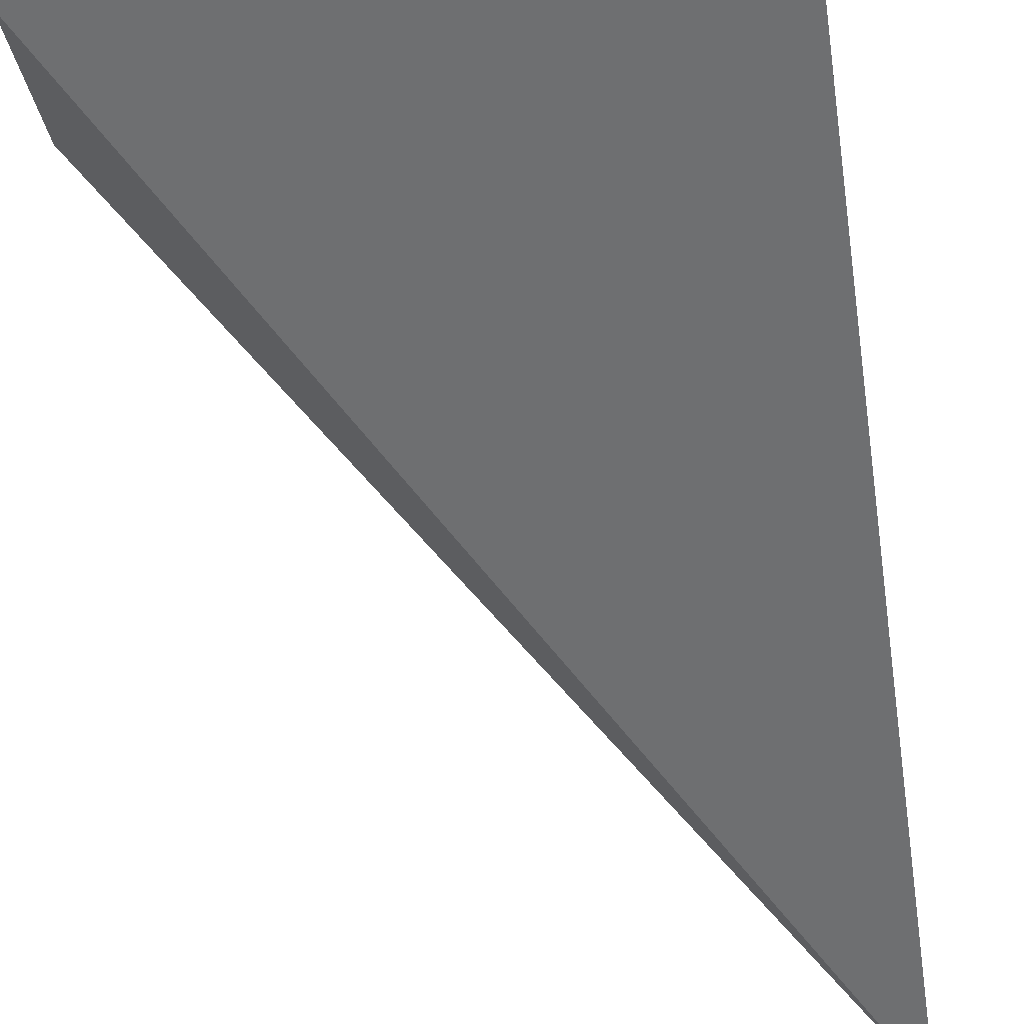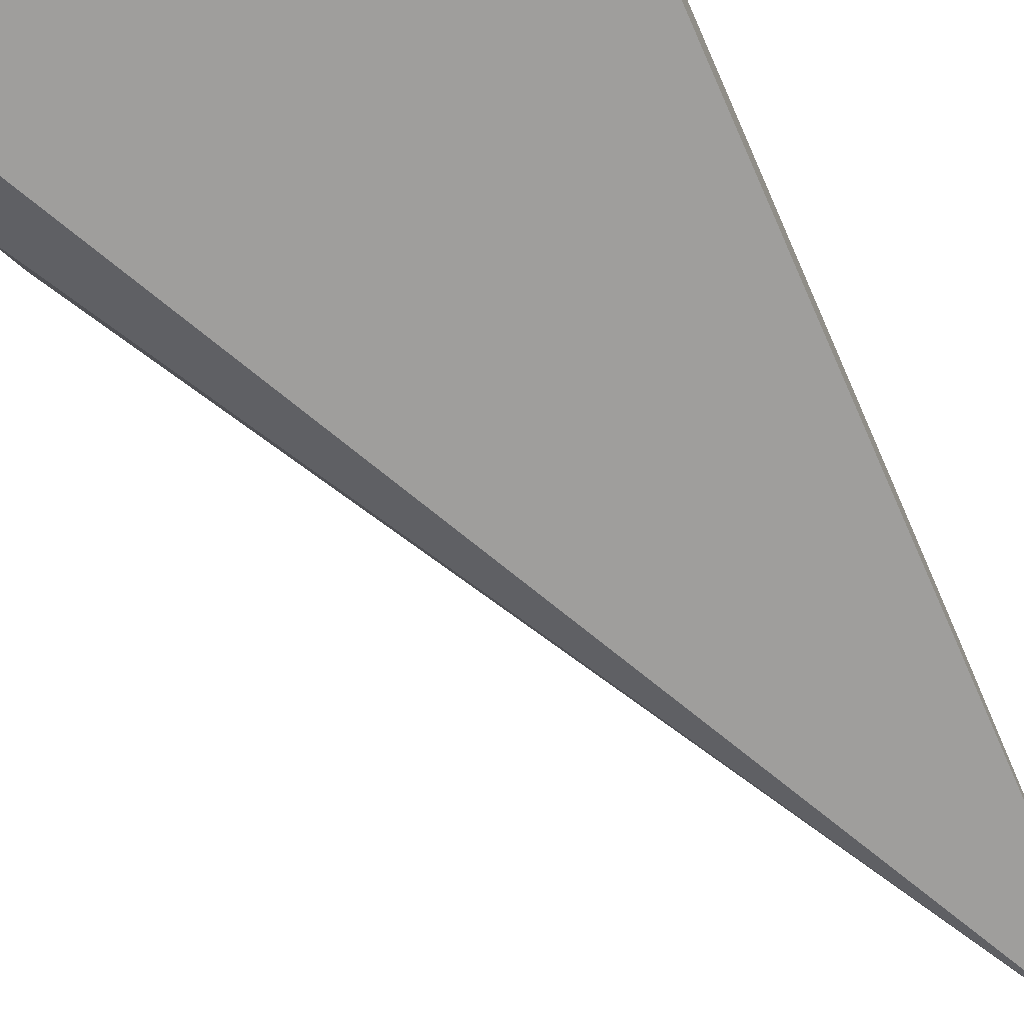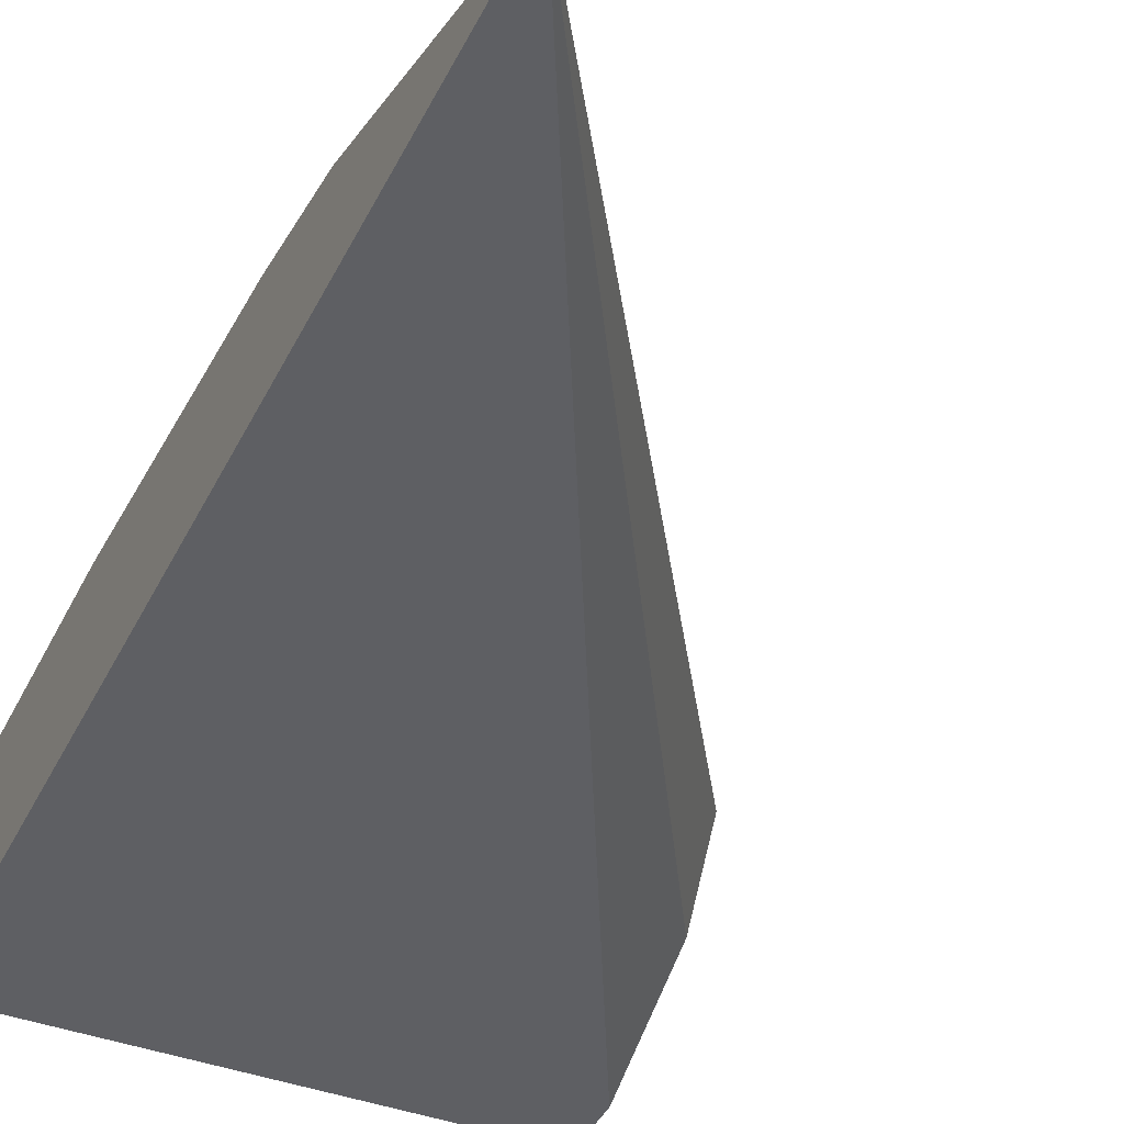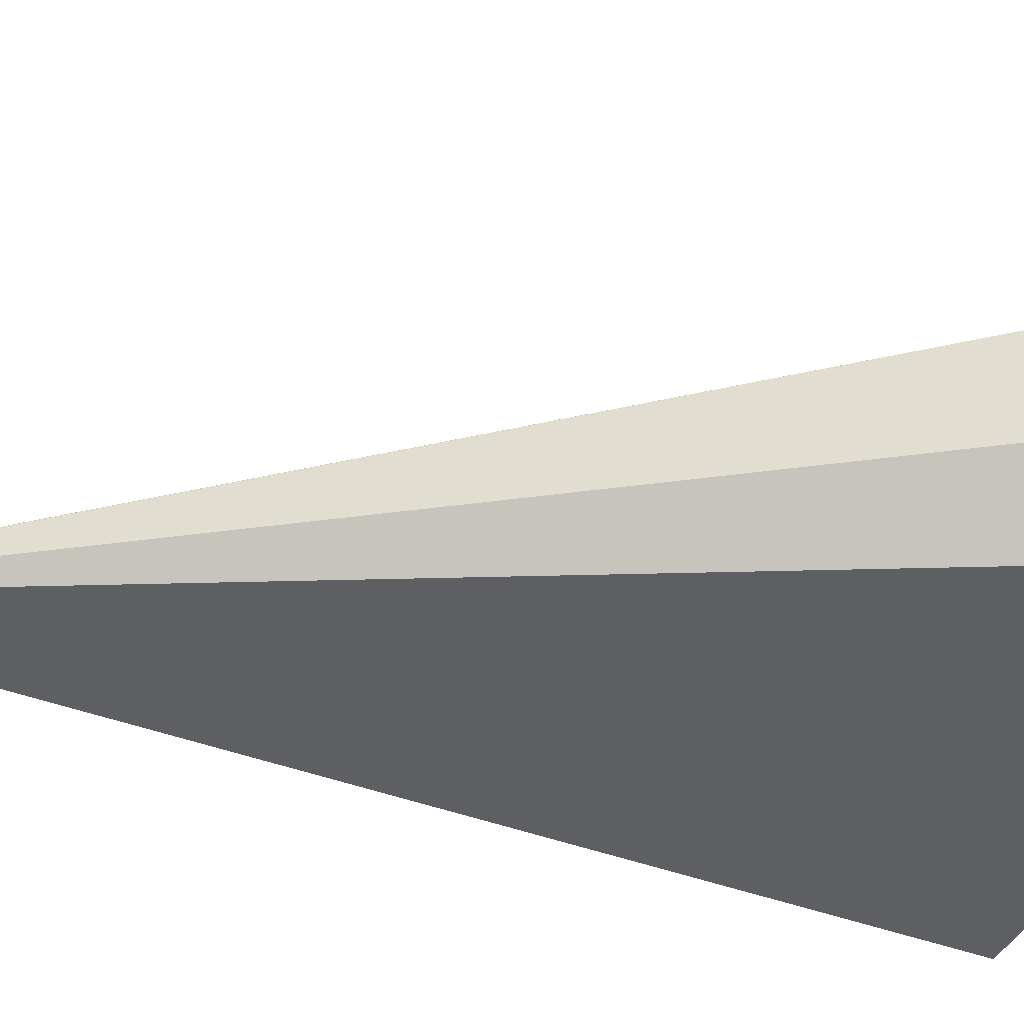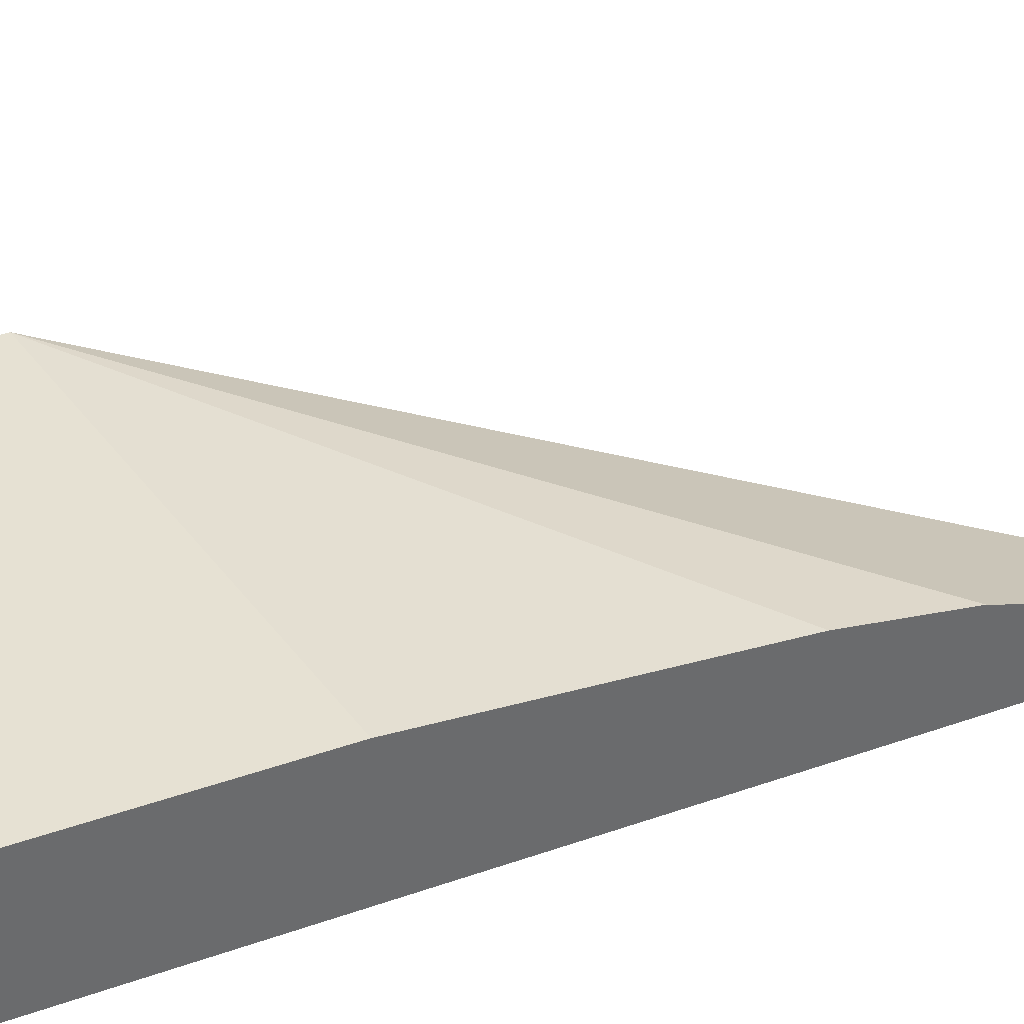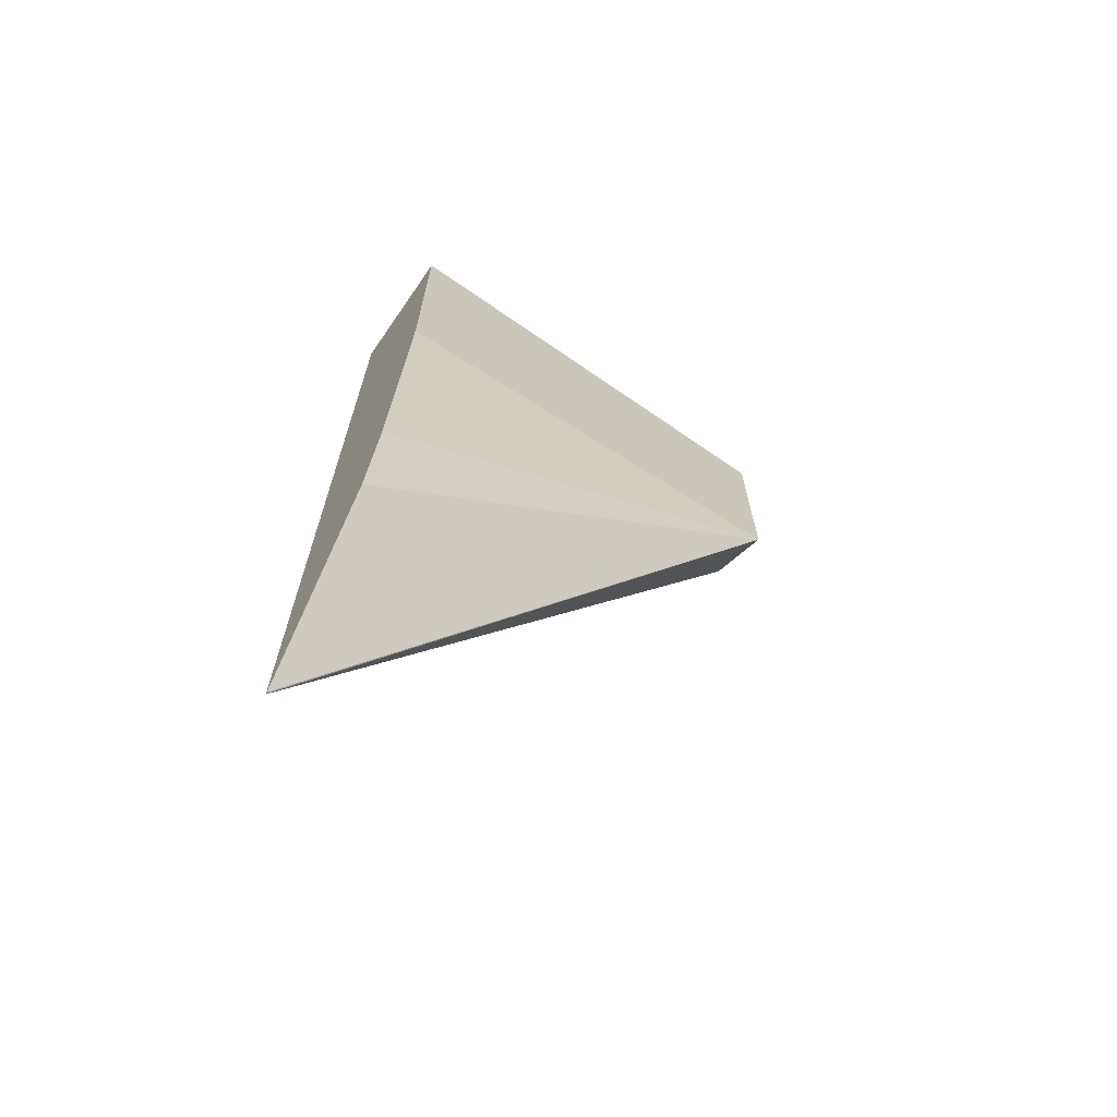
<metadata>
{"format":"obj","ext":"obj","renderer":"f3d","projection":"perspective","resolution":1024,"background":"white","views":[{"elev":-54.5,"azim":8.3,"up":"+Y"},{"elev":-71.0,"azim":23.9,"up":"+Y"},{"elev":-41.0,"azim":155.6,"up":"+Y"},{"elev":-41.4,"azim":-114.8,"up":"+Y"},{"elev":38.6,"azim":66.1,"up":"+Y"},{"elev":-68.9,"azim":145.3,"up":"+Z"}]}
</metadata>
<code>
v 0.1656 -0.02072 0.2002
v 0.1656 0.009003 0.2002
v 0.1656 -0.02072 0.1865
v 0.2551 -0.02089 0.2002
v 0.2694 0.009003 0.2002
v 0.1656 0.009003 0.1478
v 0.1656 -0.01381 0.1727
v 0.2694 -0.02089 -0.021
v 0.2693 -0.02089 -0.0207
v 0.2693 -0.02089 -0.02046
v 0.2694 -0.02089 0.2002
v 0.2694 0.009003 0.1321
v 0.2694 0.004012 0.06611
v 0.2694 8.805e-05 0.04145
v 0.2694 -0.02063 -0.0207
v 0.2694 -0.02072 -0.02083
v 0.1656 -0.006946 0.1589
f 4 8 11
f 5 11 8
f 5 8 16
f 5 16 15
f 5 15 14
f 6 13 14
f 5 13 12
f 6 12 13
f 6 14 15
f 6 15 16
f 6 16 8
f 4 9 8
f 5 14 13
f 4 10 9
f 1 11 5
f 3 9 10
f 3 8 9
f 3 7 8
f 2 12 6
f 2 5 12
f 1 5 2
f 1 4 11
f 1 3 4
f 1 7 3
f 1 17 7
f 1 6 17
f 1 2 6
f 6 8 17
f 3 10 4
f 7 17 8

</code>
